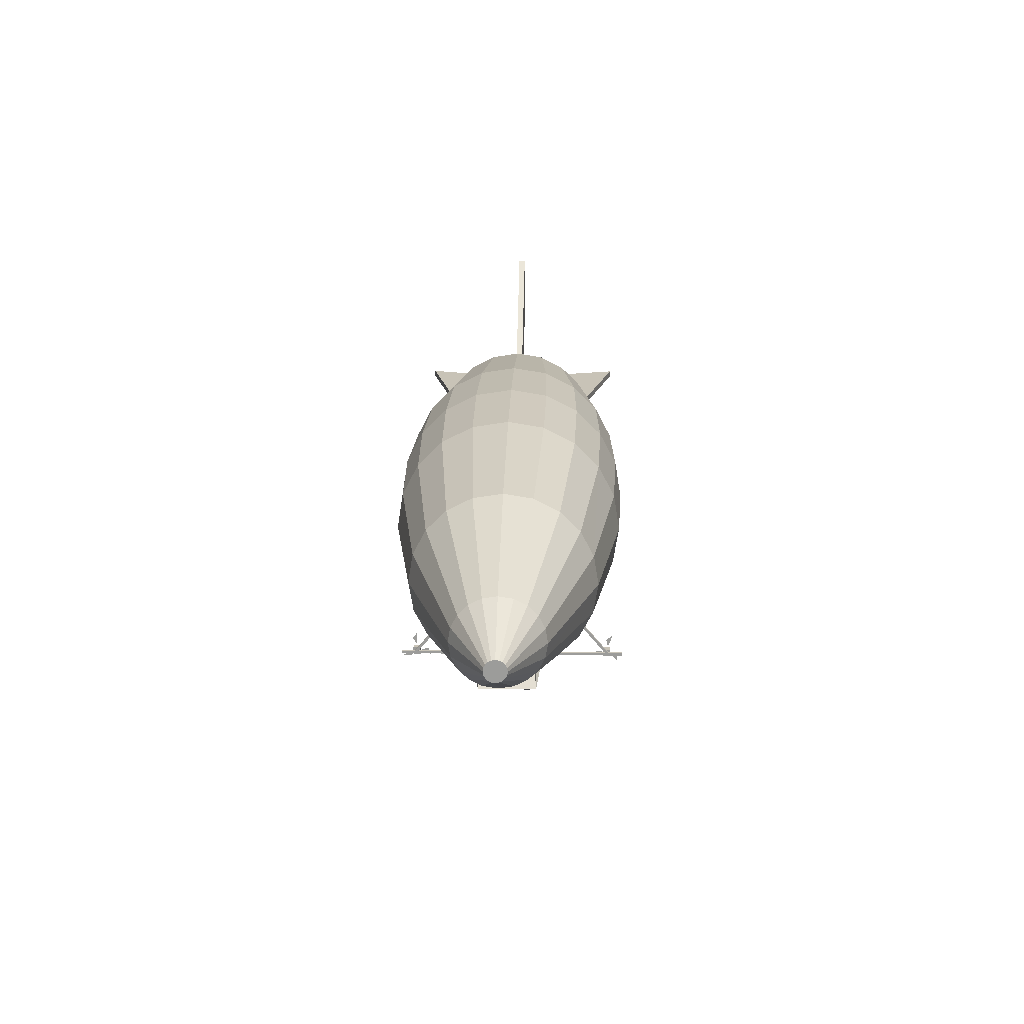
<metadata>
{"format":"obj","ext":"obj","renderer":"f3d","projection":"perspective","resolution":1024,"background":"white","views":[{"elev":19.8,"azim":91.7,"up":"+Y"}]}
</metadata>
<code>
v -0.4783 0.01437 0.1226
v -0.3344 0.01437 0.08558
v -0.3344 0.01437 0.06705
v -0.4486 0.01437 0.009651
v -0.3344 0.007103 0.08558
v -0.3344 0.007103 0.06705
v -0.4783 0.007103 0.1226
v -0.4486 0.007103 0.009651
v -0.4783 0.008262 -0.1231
v -0.3344 0.008262 -0.0861
v -0.3344 0.008262 -0.06758
v -0.4486 0.008262 -0.01017
v -0.3344 0.01553 -0.0861
v -0.3344 0.01553 -0.06758
v -0.4783 0.01553 -0.1231
v -0.4486 0.01553 -0.01017
v -0.4709 0.1732 -0.003315
v -0.3323 0.07494 -0.003315
v -0.4415 0.02509 -0.003315
v -0.4796 0.1225 -0.003315
v -0.3323 0.07494 0.003942
v -0.4415 0.02509 0.003942
v -0.4709 0.1732 0.003942
v -0.4796 0.1225 0.003942
v 0.5204 0.0149 0.01063
v 0.5204 0.01132 0.01121
v 0.5204 0.007746 0.01063
v 0.5204 0.004639 0.00903
v 0.5204 0.01799 0.00903
v 0.5204 0.02045 0.006575
v 0.5204 0.02206 0.003468
v 0.5204 0.02264 -0.0001026
v 0.5204 0.02206 -0.003663
v 0.5204 0.02045 -0.00677
v 0.5204 0.01799 -0.009225
v 0.5204 0.0149 -0.01084
v 0.5204 0.01132 -0.0114
v 0.5204 0.007746 -0.01084
v 0.5204 0.004639 -0.009225
v 0.5204 0.002184 -0.00677
v 0.5204 0.0005829 -0.003663
v 0.5204 3.94e-06 -0.0001026
v 0.5204 0.0005829 0.003468
v 0.5204 0.002184 0.006575
v 0.4565 -0.033 -0.01485
v 0.4565 -0.03539 -0.0001026
v 0.4565 -0.02636 -0.02767
v 0.4565 -0.01626 -0.03779
v 0.4565 -0.00344 -0.04443
v 0.4565 0.01132 -0.04681
v 0.4565 0.02607 -0.04443
v 0.4565 0.0389 -0.03779
v 0.4565 0.04902 -0.02767
v 0.4565 0.05565 -0.01485
v 0.4565 0.05803 -0.0001026
v 0.4565 0.05565 0.01465
v 0.4565 0.04902 0.02747
v 0.4565 0.0389 0.0376
v 0.4565 0.02607 0.04423
v 0.4565 0.01132 0.04661
v 0.4565 -0.00344 0.04423
v 0.4565 -0.01626 0.0376
v 0.4565 -0.02636 0.02747
v 0.4565 -0.033 0.01465
v 0.3099 -0.07942 -0.0303
v 0.3099 -0.0843 -0.0001026
v 0.3099 -0.06583 -0.05655
v 0.3099 -0.04512 -0.07726
v 0.3099 -0.01888 -0.09084
v 0.3099 0.01132 -0.09572
v 0.3099 0.04153 -0.09084
v 0.3099 0.06778 -0.07726
v 0.3099 0.08848 -0.05655
v 0.3099 0.1021 -0.0303
v 0.3099 0.1069 -0.0001026
v 0.3099 0.1021 0.03011
v 0.3099 0.08848 0.05636
v 0.3099 0.06778 0.07706
v 0.3099 0.04153 0.09064
v 0.3099 0.01132 0.09553
v 0.3099 -0.01888 0.09064
v 0.3099 -0.04512 0.07706
v 0.3099 -0.06583 0.05636
v 0.3099 -0.07942 0.03011
v 0.1484 -0.1028 -0.0381
v 0.1484 -0.109 -0.0001026
v 0.1484 -0.08576 -0.07113
v 0.1484 -0.0597 -0.09718
v 0.1484 -0.02668 -0.1143
v 0.1484 0.01132 -0.1204
v 0.1484 0.04933 -0.1143
v 0.1484 0.08235 -0.09718
v 0.1484 0.1084 -0.07113
v 0.1484 0.1255 -0.0381
v 0.1484 0.1316 -0.0001026
v 0.1484 0.1255 0.0379
v 0.1484 0.1084 0.07093
v 0.1484 0.08235 0.09698
v 0.1484 0.04932 0.1141
v 0.1484 0.01132 0.1202
v 0.1484 -0.02668 0.1141
v 0.1484 -0.0597 0.09698
v 0.1484 -0.08576 0.07093
v 0.1484 -0.1028 0.0379
v 0.03953 -0.1068 -0.03941
v 0.03953 -0.1131 -0.0001026
v 0.03953 -0.08911 -0.07357
v 0.03953 -0.06215 -0.1005
v 0.03953 -0.02798 -0.1182
v 0.03953 0.01132 -0.1246
v 0.03953 0.05064 -0.1182
v 0.03953 0.0848 -0.1005
v 0.03953 0.1118 -0.07357
v 0.03953 0.1294 -0.03941
v 0.03953 0.1358 -0.0001026
v 0.03953 0.1294 0.03922
v 0.03953 0.1118 0.07338
v 0.03953 0.0848 0.1003
v 0.03953 0.05064 0.118
v 0.03953 0.01132 0.1244
v 0.03953 -0.02798 0.118
v 0.03953 -0.06215 0.1003
v 0.03953 -0.08911 0.07338
v 0.03953 -0.1068 0.03922
v -0.06929 -0.1025 -0.03797
v -0.06929 -0.1086 -0.0001026
v -0.06929 -0.08543 -0.07089
v -0.06929 -0.05947 -0.09686
v -0.06929 -0.02655 -0.1139
v -0.06929 0.01132 -0.12
v -0.06929 0.0492 -0.1139
v -0.06929 0.08212 -0.09686
v -0.06929 0.1081 -0.07089
v -0.06929 0.1251 -0.03797
v -0.06929 0.1312 -0.0001026
v -0.06929 0.1251 0.03778
v -0.06929 0.1081 0.07069
v -0.06929 0.08212 0.09667
v -0.06929 0.0492 0.1137
v -0.06929 0.01132 0.1198
v -0.06929 -0.02655 0.1137
v -0.06929 -0.05947 0.09667
v -0.06929 -0.08543 0.07069
v -0.06929 -0.1025 0.03778
v -0.2308 -0.07858 -0.03002
v -0.2308 -0.08341 -0.0001026
v -0.2308 -0.06512 -0.05602
v -0.2308 -0.04461 -0.07654
v -0.2308 -0.0186 -0.09001
v -0.2308 0.01132 -0.09484
v -0.2308 0.04125 -0.09001
v -0.2308 0.06725 -0.07654
v -0.2308 0.08777 -0.05602
v -0.2308 0.1012 -0.03002
v -0.2308 0.1061 -0.0001026
v -0.2308 0.1012 0.02982
v -0.2308 0.08777 0.05583
v -0.2308 0.06725 0.07635
v -0.2308 0.04125 0.08981
v -0.2308 0.01132 0.09465
v -0.2308 -0.0186 0.08981
v -0.2308 -0.04461 0.07635
v -0.2308 -0.06512 0.05583
v -0.2308 -0.07858 0.02982
v -0.3774 -0.03233 -0.01463
v -0.3774 -0.03468 -0.0001026
v -0.3774 -0.02579 -0.02726
v -0.3774 -0.01585 -0.03722
v -0.3774 -0.003219 -0.04375
v -0.3774 0.01132 -0.0461
v -0.3774 0.02585 -0.04375
v -0.3774 0.03848 -0.03722
v -0.3774 0.04845 -0.02726
v -0.3774 0.05498 -0.01463
v -0.3774 0.05733 -0.0001026
v -0.3774 0.05498 0.01443
v -0.3774 0.04845 0.02706
v -0.3774 0.03848 0.03703
v -0.3774 0.02585 0.04356
v -0.3774 0.01132 0.04591
v -0.3774 -0.003219 0.04356
v -0.3774 -0.01585 0.03703
v -0.3774 -0.02579 0.02706
v -0.3774 -0.03233 0.01443
v -0.4413 0.0005829 -0.003663
v -0.4413 3.94e-06 -0.0001026
v -0.4413 0.002184 -0.00677
v -0.4413 0.004639 -0.009225
v -0.4413 0.007746 -0.01083
v -0.4413 0.01132 -0.0114
v -0.4413 0.0149 -0.01083
v -0.4413 0.01799 -0.009225
v -0.4413 0.02045 -0.00677
v -0.4413 0.02206 -0.003663
v -0.4413 0.02264 -0.0001026
v -0.4413 0.02206 0.003468
v -0.4413 0.02045 0.006575
v -0.4413 0.01799 0.00903
v -0.4413 0.0149 0.01063
v -0.4413 0.01132 0.01121
v -0.4413 0.007746 0.01063
v -0.4413 0.004639 0.00903
v -0.4413 0.002184 0.006575
v -0.4413 0.0005829 0.003468
v 0.02487 -0.1872 0.1168
v 0.02487 -0.1956 0.1168
v 0.02487 -0.1956 0.1084
v 0.02487 -0.1872 0.1084
v 0.01647 -0.1956 0.1168
v 0.01647 -0.1956 0.1084
v 0.01647 -0.1872 0.1168
v 0.01647 -0.1872 0.1084
v 0.02486 -0.1956 -0.1087
v 0.02486 -0.1956 -0.1171
v 0.02486 -0.1872 -0.1171
v 0.02486 -0.1872 -0.1087
v 0.01647 -0.1956 -0.1087
v 0.01647 -0.1956 -0.1171
v 0.01647 -0.1872 -0.1171
v 0.01647 -0.1872 -0.1087
v 0.02487 -0.1956 0.005101
v 0.02487 -0.1956 -0.003294
v 0.02487 -0.1872 -0.003294
v 0.02487 -0.1872 0.005101
v 0.01647 -0.1956 0.005101
v 0.01647 -0.1956 -0.003294
v 0.01647 -0.1872 -0.003294
v 0.01647 -0.1872 0.005101
v 0.02669 -0.1896 -0.1312
v 0.02962 -0.1896 -0.1312
v 0.02962 -0.1925 -0.1312
v 0.02669 -0.1925 -0.1312
v 0.02962 -0.1896 0.1305
v 0.02962 -0.1925 0.1305
v 0.02669 -0.1896 0.1305
v 0.02669 -0.1925 0.1305
v 0.02669 -0.1898 -0.115
v 0.02962 -0.1898 -0.115
v 0.02962 -0.1917 -0.1127
v 0.02669 -0.1917 -0.1127
v 0.02962 -0.1016 -0.041
v 0.02962 -0.1035 -0.03876
v 0.02669 -0.1016 -0.041
v 0.02669 -0.1035 -0.03876
v 0.02962 -0.1917 0.1127
v 0.02962 -0.1898 0.1149
v 0.02669 -0.1898 0.1149
v 0.02669 -0.1917 0.1127
v 0.02962 -0.1035 0.0387
v 0.02962 -0.1016 0.04095
v 0.02669 -0.1016 0.04095
v 0.02669 -0.1035 0.0387
v 0.01503 -0.1858 0.1138
v 0.01503 -0.187 0.1129
v 0.01503 -0.1846 0.1129
v 0.01503 -0.1748 0.1129
v 0.01503 -0.1723 0.1129
v 0.01503 -0.1736 0.1138
v 0.01503 -0.1748 0.1146
v 0.01503 -0.1846 0.1146
v 0.01503 -0.1821 0.1129
v 0.01503 -0.1834 0.1155
v 0.01503 -0.1772 0.1129
v 0.01503 -0.176 0.1155
v 0.01503 -0.1772 0.1164
v 0.01503 -0.1797 0.1129
v 0.01503 -0.1785 0.1172
v 0.01503 -0.1821 0.1164
v 0.01503 -0.1809 0.1172
v 0.01503 -0.1797 0.1181
v 0.01503 -0.1951 0.1169
v 0.01503 -0.1938 0.1162
v 0.01503 -0.195 0.1184
v 0.01503 -0.1999 0.1268
v 0.01503 -0.2011 0.129
v 0.01503 -0.2013 0.1275
v 0.01503 -0.2014 0.126
v 0.01503 -0.1965 0.1175
v 0.01503 -0.1962 0.1205
v 0.01503 -0.1979 0.1181
v 0.01503 -0.1987 0.1247
v 0.01503 -0.2015 0.1245
v 0.01503 -0.2017 0.123
v 0.01503 -0.1974 0.1226
v 0.01503 -0.2018 0.1215
v 0.01503 -0.1992 0.1187
v 0.01503 -0.2006 0.1194
v 0.01503 -0.202 0.12
v 0.01503 -0.1931 0.1072
v 0.01503 -0.1933 0.1087
v 0.01503 -0.1945 0.1066
v 0.01503 -0.1994 0.09812
v 0.01503 -0.2006 0.096
v 0.01503 -0.1993 0.09663
v 0.01503 -0.1979 0.09726
v 0.01503 -0.193 0.1057
v 0.01503 -0.1957 0.1045
v 0.01503 -0.1929 0.1042
v 0.01503 -0.1982 0.1002
v 0.01503 -0.1965 0.09788
v 0.01503 -0.1952 0.09851
v 0.01503 -0.197 0.1024
v 0.01503 -0.1938 0.09913
v 0.01503 -0.1927 0.1027
v 0.01503 -0.1926 0.1013
v 0.01503 -0.1925 0.09976
v 0.01503 -0.1864 0.003531
v 0.01503 -0.1873 0.002298
v 0.01503 -0.185 0.003142
v 0.01503 -0.1758 0.006491
v 0.01503 -0.1734 0.007324
v 0.01503 -0.1749 0.007724
v 0.01503 -0.1763 0.008124
v 0.01503 -0.1856 0.004774
v 0.01503 -0.1827 0.003974
v 0.01503 -0.1847 0.006007
v 0.01503 -0.1781 0.005649
v 0.01503 -0.1778 0.008513
v 0.01503 -0.1792 0.008914
v 0.01503 -0.1804 0.004816
v 0.01503 -0.1807 0.009314
v 0.01503 -0.1838 0.00724
v 0.01503 -0.183 0.008471
v 0.01503 -0.1821 0.009714
v 0.01503 -0.1962 0.003247
v 0.01503 -0.1947 0.003131
v 0.01503 -0.1966 0.004701
v 0.01503 -0.2041 0.011
v 0.01503 -0.206 0.01258
v 0.01503 -0.2056 0.01113
v 0.01503 -0.2052 0.009672
v 0.01503 -0.1977 0.003373
v 0.01503 -0.1985 0.006281
v 0.01503 -0.1992 0.0035
v 0.01503 -0.2022 0.00943
v 0.01503 -0.2048 0.008218
v 0.01503 -0.2045 0.006765
v 0.01503 -0.2004 0.00785
v 0.01503 -0.2041 0.005311
v 0.01503 -0.2007 0.003615
v 0.01503 -0.2022 0.003742
v 0.01503 -0.2037 0.003857
v 0.01503 -0.1911 -0.005106
v 0.01503 -0.1917 -0.003747
v 0.01503 -0.1921 -0.006159
v 0.01503 -0.1938 -0.01581
v 0.01503 -0.1943 -0.01822
v 0.01503 -0.1932 -0.01717
v 0.01503 -0.1921 -0.01611
v 0.01503 -0.1904 -0.006465
v 0.01503 -0.1926 -0.008572
v 0.01503 -0.1898 -0.007824
v 0.01503 -0.1934 -0.0134
v 0.01503 -0.1911 -0.01506
v 0.01503 -0.19 -0.014
v 0.01503 -0.193 -0.01098
v 0.01503 -0.1889 -0.01294
v 0.01503 -0.1891 -0.009172
v 0.01503 -0.1885 -0.01053
v 0.01503 -0.1879 -0.01189
v 0.01503 -0.1859 -0.1141
v 0.01503 -0.1873 -0.1145
v 0.01503 -0.185 -0.1154
v 0.01503 -0.1758 -0.1187
v 0.01503 -0.1735 -0.1196
v 0.01503 -0.1744 -0.1183
v 0.01503 -0.1752 -0.1171
v 0.01503 -0.1844 -0.1137
v 0.01503 -0.1827 -0.1162
v 0.01503 -0.183 -0.1133
v 0.01503 -0.1781 -0.1179
v 0.01503 -0.1761 -0.1158
v 0.01503 -0.1769 -0.1146
v 0.01503 -0.1804 -0.117
v 0.01503 -0.1778 -0.1134
v 0.01503 -0.1815 -0.1129
v 0.01503 -0.1801 -0.1125
v 0.01503 -0.1787 -0.1121
v 0.01503 -0.1936 -0.108
v 0.01503 -0.1925 -0.1091
v 0.01503 -0.193 -0.1067
v 0.01503 -0.1947 -0.09702
v 0.01503 -0.1951 -0.09461
v 0.01503 -0.1957 -0.09597
v 0.01503 -0.1964 -0.09733
v 0.01503 -0.1947 -0.107
v 0.01503 -0.1934 -0.1043
v 0.01503 -0.1957 -0.1059
v 0.01503 -0.1942 -0.09943
v 0.01503 -0.197 -0.09868
v 0.01503 -0.1977 -0.1
v 0.01503 -0.1938 -0.1018
v 0.01503 -0.1983 -0.1014
v 0.01503 -0.1968 -0.1049
v 0.01503 -0.1979 -0.1038
v 0.01503 -0.1989 -0.1028
v 0.01503 -0.195 -0.1177
v 0.01503 -0.1946 -0.1163
v 0.01503 -0.1965 -0.1179
v 0.01503 -0.204 -0.1242
v 0.01503 -0.2059 -0.1257
v 0.01503 -0.2044 -0.1256
v 0.01503 -0.2029 -0.1255
v 0.01503 -0.1954 -0.1192
v 0.01503 -0.1984 -0.1195
v 0.01503 -0.1958 -0.1207
v 0.01503 -0.2022 -0.1226
v 0.01503 -0.2014 -0.1254
v 0.01503 -0.1999 -0.1253
v 0.01503 -0.2003 -0.121
v 0.01503 -0.1984 -0.1251
v 0.01503 -0.1962 -0.1221
v 0.01503 -0.1965 -0.1236
v 0.01503 -0.1969 -0.125
v 0.0345 -0.1862 0.02758
v 0.005455 -0.1471 0.04926
v 0.0345 -0.1862 -0.0259
v 0.005444 -0.1471 -0.04759
v 0.1395 -0.1862 0.02383
v 0.1756 -0.1687 0.03312
v 0.1395 -0.1862 -0.02216
v 0.1756 -0.1687 -0.03144
v 0.01801 -0.1217 0.0288
v 0.01801 -0.1217 -0.02712
v 0.1309 -0.1217 0.0288
v 0.1309 -0.1217 -0.02712
v 0.009679 -0.1107 0.03838
v 0.009679 -0.1107 -0.0367
v 0.1392 -0.1107 0.03838
v 0.1392 -0.1107 -0.0367
v 0.08602 -0.1862 0.0008342
v 0.08602 -0.1107 0.0008342
f 3 2 1
f 3 1 4
f 3 6 5
f 3 5 2
f 2 5 7
f 2 7 1
f 1 7 8
f 1 8 4
f 4 8 6
f 4 6 3
f 6 8 7
f 6 7 5
f 11 10 9
f 11 9 12
f 11 14 13
f 11 13 10
f 10 13 15
f 10 15 9
f 9 15 16
f 9 16 12
f 12 16 14
f 12 14 11
f 14 16 15
f 14 15 13
f 19 18 17
f 19 17 20
f 19 22 21
f 19 21 18
f 18 21 23
f 18 23 17
f 17 23 24
f 17 24 20
f 20 24 22
f 20 22 19
f 22 24 23
f 22 23 21
f 27 26 25
f 28 27 25
f 28 25 29
f 28 29 30
f 28 30 31
f 28 31 32
f 28 32 33
f 28 33 34
f 28 34 35
f 28 35 36
f 28 36 37
f 28 37 38
f 28 38 39
f 28 39 40
f 28 40 41
f 28 41 42
f 28 42 43
f 28 43 44
f 42 41 45
f 42 45 46
f 41 40 47
f 41 47 45
f 40 39 48
f 40 48 47
f 39 38 49
f 39 49 48
f 38 37 50
f 38 50 49
f 37 36 51
f 37 51 50
f 36 35 52
f 36 52 51
f 35 34 53
f 35 53 52
f 34 33 54
f 34 54 53
f 33 32 55
f 33 55 54
f 32 31 56
f 32 56 55
f 31 30 57
f 31 57 56
f 30 29 58
f 30 58 57
f 29 25 59
f 29 59 58
f 25 26 60
f 25 60 59
f 26 27 61
f 26 61 60
f 27 28 62
f 27 62 61
f 28 44 63
f 28 63 62
f 44 43 64
f 44 64 63
f 43 42 46
f 43 46 64
f 46 45 65
f 46 65 66
f 45 47 67
f 45 67 65
f 47 48 68
f 47 68 67
f 48 49 69
f 48 69 68
f 49 50 70
f 49 70 69
f 50 51 71
f 50 71 70
f 51 52 72
f 51 72 71
f 52 53 73
f 52 73 72
f 53 54 74
f 53 74 73
f 54 55 75
f 54 75 74
f 55 56 76
f 55 76 75
f 56 57 77
f 56 77 76
f 57 58 78
f 57 78 77
f 58 59 79
f 58 79 78
f 59 60 80
f 59 80 79
f 60 61 81
f 60 81 80
f 61 62 82
f 61 82 81
f 62 63 83
f 62 83 82
f 63 64 84
f 63 84 83
f 64 46 66
f 64 66 84
f 66 65 85
f 66 85 86
f 65 67 87
f 65 87 85
f 67 68 88
f 67 88 87
f 68 69 89
f 68 89 88
f 69 70 90
f 69 90 89
f 70 71 91
f 70 91 90
f 71 72 92
f 71 92 91
f 72 73 93
f 72 93 92
f 73 74 94
f 73 94 93
f 74 75 95
f 74 95 94
f 75 76 96
f 75 96 95
f 76 77 97
f 76 97 96
f 77 78 98
f 77 98 97
f 78 79 99
f 78 99 98
f 79 80 100
f 79 100 99
f 80 81 101
f 80 101 100
f 81 82 102
f 81 102 101
f 82 83 103
f 82 103 102
f 83 84 104
f 83 104 103
f 84 66 86
f 84 86 104
f 86 85 105
f 86 105 106
f 85 87 107
f 85 107 105
f 87 88 108
f 87 108 107
f 88 89 109
f 88 109 108
f 89 90 110
f 89 110 109
f 90 91 111
f 90 111 110
f 91 92 112
f 91 112 111
f 92 93 113
f 92 113 112
f 93 94 114
f 93 114 113
f 94 95 115
f 94 115 114
f 95 96 116
f 95 116 115
f 96 97 117
f 96 117 116
f 97 98 118
f 97 118 117
f 98 99 119
f 98 119 118
f 99 100 120
f 99 120 119
f 100 101 121
f 100 121 120
f 101 102 122
f 101 122 121
f 102 103 123
f 102 123 122
f 103 104 124
f 103 124 123
f 104 86 106
f 104 106 124
f 106 105 125
f 106 125 126
f 105 107 127
f 105 127 125
f 107 108 128
f 107 128 127
f 108 109 129
f 108 129 128
f 109 110 130
f 109 130 129
f 110 111 131
f 110 131 130
f 111 112 132
f 111 132 131
f 112 113 133
f 112 133 132
f 113 114 134
f 113 134 133
f 114 115 135
f 114 135 134
f 115 116 136
f 115 136 135
f 116 117 137
f 116 137 136
f 117 118 138
f 117 138 137
f 118 119 139
f 118 139 138
f 119 120 140
f 119 140 139
f 120 121 141
f 120 141 140
f 121 122 142
f 121 142 141
f 122 123 143
f 122 143 142
f 123 124 144
f 123 144 143
f 124 106 126
f 124 126 144
f 126 125 145
f 126 145 146
f 125 127 147
f 125 147 145
f 127 128 148
f 127 148 147
f 128 129 149
f 128 149 148
f 129 130 150
f 129 150 149
f 130 131 151
f 130 151 150
f 131 132 152
f 131 152 151
f 132 133 153
f 132 153 152
f 133 134 154
f 133 154 153
f 134 135 155
f 134 155 154
f 135 136 156
f 135 156 155
f 136 137 157
f 136 157 156
f 137 138 158
f 137 158 157
f 138 139 159
f 138 159 158
f 139 140 160
f 139 160 159
f 140 141 161
f 140 161 160
f 141 142 162
f 141 162 161
f 142 143 163
f 142 163 162
f 143 144 164
f 143 164 163
f 144 126 146
f 144 146 164
f 146 145 165
f 146 165 166
f 145 147 167
f 145 167 165
f 147 148 168
f 147 168 167
f 148 149 169
f 148 169 168
f 149 150 170
f 149 170 169
f 150 151 171
f 150 171 170
f 151 152 172
f 151 172 171
f 152 153 173
f 152 173 172
f 153 154 174
f 153 174 173
f 154 155 175
f 154 175 174
f 155 156 176
f 155 176 175
f 156 157 177
f 156 177 176
f 157 158 178
f 157 178 177
f 158 159 179
f 158 179 178
f 159 160 180
f 159 180 179
f 160 161 181
f 160 181 180
f 161 162 182
f 161 182 181
f 162 163 183
f 162 183 182
f 163 164 184
f 163 184 183
f 164 146 166
f 164 166 184
f 166 165 185
f 166 185 186
f 165 167 187
f 165 187 185
f 167 168 188
f 167 188 187
f 168 169 189
f 168 189 188
f 169 170 190
f 169 190 189
f 170 171 191
f 170 191 190
f 171 172 192
f 171 192 191
f 172 173 193
f 172 193 192
f 173 174 194
f 173 194 193
f 174 175 195
f 174 195 194
f 175 176 196
f 175 196 195
f 176 177 197
f 176 197 196
f 177 178 198
f 177 198 197
f 178 179 199
f 178 199 198
f 179 180 200
f 179 200 199
f 180 181 201
f 180 201 200
f 181 182 202
f 181 202 201
f 182 183 203
f 182 203 202
f 183 184 204
f 183 204 203
f 184 166 186
f 184 186 204
f 199 200 201
f 199 201 202
f 198 199 202
f 197 198 202
f 196 197 202
f 195 196 202
f 194 195 202
f 193 194 202
f 192 193 202
f 191 192 202
f 190 191 202
f 189 190 202
f 188 189 202
f 187 188 202
f 185 187 202
f 186 185 202
f 204 186 202
f 203 204 202
f 207 206 205
f 207 205 208
f 207 210 209
f 207 209 206
f 206 209 211
f 206 211 205
f 205 211 212
f 205 212 208
f 208 212 210
f 208 210 207
f 210 212 211
f 210 211 209
f 215 214 213
f 216 215 213
f 218 217 213
f 214 218 213
f 219 218 214
f 215 219 214
f 220 219 215
f 216 220 215
f 217 220 216
f 213 217 216
f 219 220 217
f 218 219 217
f 223 222 221
f 224 223 221
f 226 225 221
f 222 226 221
f 227 226 222
f 223 227 222
f 228 227 223
f 224 228 223
f 225 228 224
f 221 225 224
f 227 228 225
f 226 227 225
f 231 230 229
f 231 229 232
f 231 234 233
f 231 233 230
f 230 233 235
f 230 235 229
f 229 235 236
f 229 236 232
f 232 236 234
f 232 234 231
f 234 236 235
f 234 235 233
f 239 238 237
f 239 237 240
f 239 242 241
f 239 241 238
f 238 241 243
f 238 243 237
f 237 243 244
f 237 244 240
f 240 244 242
f 240 242 239
f 242 244 243
f 242 243 241
f 247 246 245
f 248 247 245
f 250 249 245
f 246 250 245
f 251 250 246
f 247 251 246
f 252 251 247
f 248 252 247
f 249 252 248
f 245 249 248
f 251 252 249
f 250 251 249
f 255 254 253
f 258 257 256
f 259 258 256
f 255 253 260
f 261 255 260
f 261 260 262
f 259 256 263
f 264 259 263
f 265 264 263
f 265 263 266
f 267 265 266
f 261 262 268
f 266 261 268
f 267 266 268
f 267 268 269
f 270 267 269
f 273 272 271
f 276 275 274
f 277 276 274
f 273 271 278
f 279 273 278
f 279 278 280
f 277 274 281
f 282 277 281
f 283 282 281
f 283 281 284
f 285 283 284
f 279 280 286
f 284 279 286
f 285 284 286
f 285 286 287
f 288 285 287
f 291 290 289
f 294 293 292
f 295 294 292
f 291 289 296
f 297 291 296
f 297 296 298
f 295 292 299
f 300 295 299
f 301 300 299
f 301 299 302
f 303 301 302
f 297 298 304
f 302 297 304
f 303 302 304
f 303 304 305
f 306 303 305
f 309 308 307
f 312 311 310
f 313 312 310
f 309 307 314
f 315 309 314
f 315 314 316
f 313 310 317
f 318 313 317
f 319 318 317
f 319 317 320
f 321 319 320
f 315 316 322
f 320 315 322
f 321 320 322
f 321 322 323
f 324 321 323
f 327 326 325
f 330 329 328
f 331 330 328
f 327 325 332
f 333 327 332
f 333 332 334
f 331 328 335
f 336 331 335
f 337 336 335
f 337 335 338
f 339 337 338
f 333 334 340
f 338 333 340
f 339 338 340
f 339 340 341
f 342 339 341
f 345 344 343
f 348 347 346
f 349 348 346
f 345 343 350
f 351 345 350
f 351 350 352
f 349 346 353
f 354 349 353
f 355 354 353
f 355 353 356
f 357 355 356
f 351 352 358
f 356 351 358
f 357 356 358
f 357 358 359
f 360 357 359
f 363 362 361
f 366 365 364
f 367 366 364
f 363 361 368
f 369 363 368
f 369 368 370
f 367 364 371
f 372 367 371
f 373 372 371
f 373 371 374
f 375 373 374
f 369 370 376
f 374 369 376
f 375 374 376
f 375 376 377
f 378 375 377
f 381 380 379
f 384 383 382
f 385 384 382
f 381 379 386
f 387 381 386
f 387 386 388
f 385 382 389
f 390 385 389
f 391 390 389
f 391 389 392
f 393 391 392
f 387 388 394
f 392 387 394
f 393 392 394
f 393 394 395
f 396 393 395
f 399 398 397
f 402 401 400
f 403 402 400
f 399 397 404
f 405 399 404
f 405 404 406
f 403 400 407
f 408 403 407
f 409 408 407
f 409 407 410
f 411 409 410
f 405 406 412
f 410 405 412
f 411 410 412
f 411 412 413
f 414 411 413
f 417 416 415
f 417 418 416
f 415 420 419
f 415 416 420
f 419 422 421
f 419 420 422
f 421 418 417
f 421 422 418
f 418 423 416
f 418 424 423
f 416 425 420
f 416 423 425
f 420 426 422
f 420 425 426
f 422 424 418
f 422 426 424
f 424 427 423
f 424 428 427
f 423 429 425
f 423 427 429
f 425 430 426
f 425 429 430
f 426 428 424
f 426 430 428
f 415 431 417
f 419 431 415
f 421 431 419
f 417 431 421
f 428 432 427
f 427 432 429
f 429 432 430
f 430 432 428

</code>
